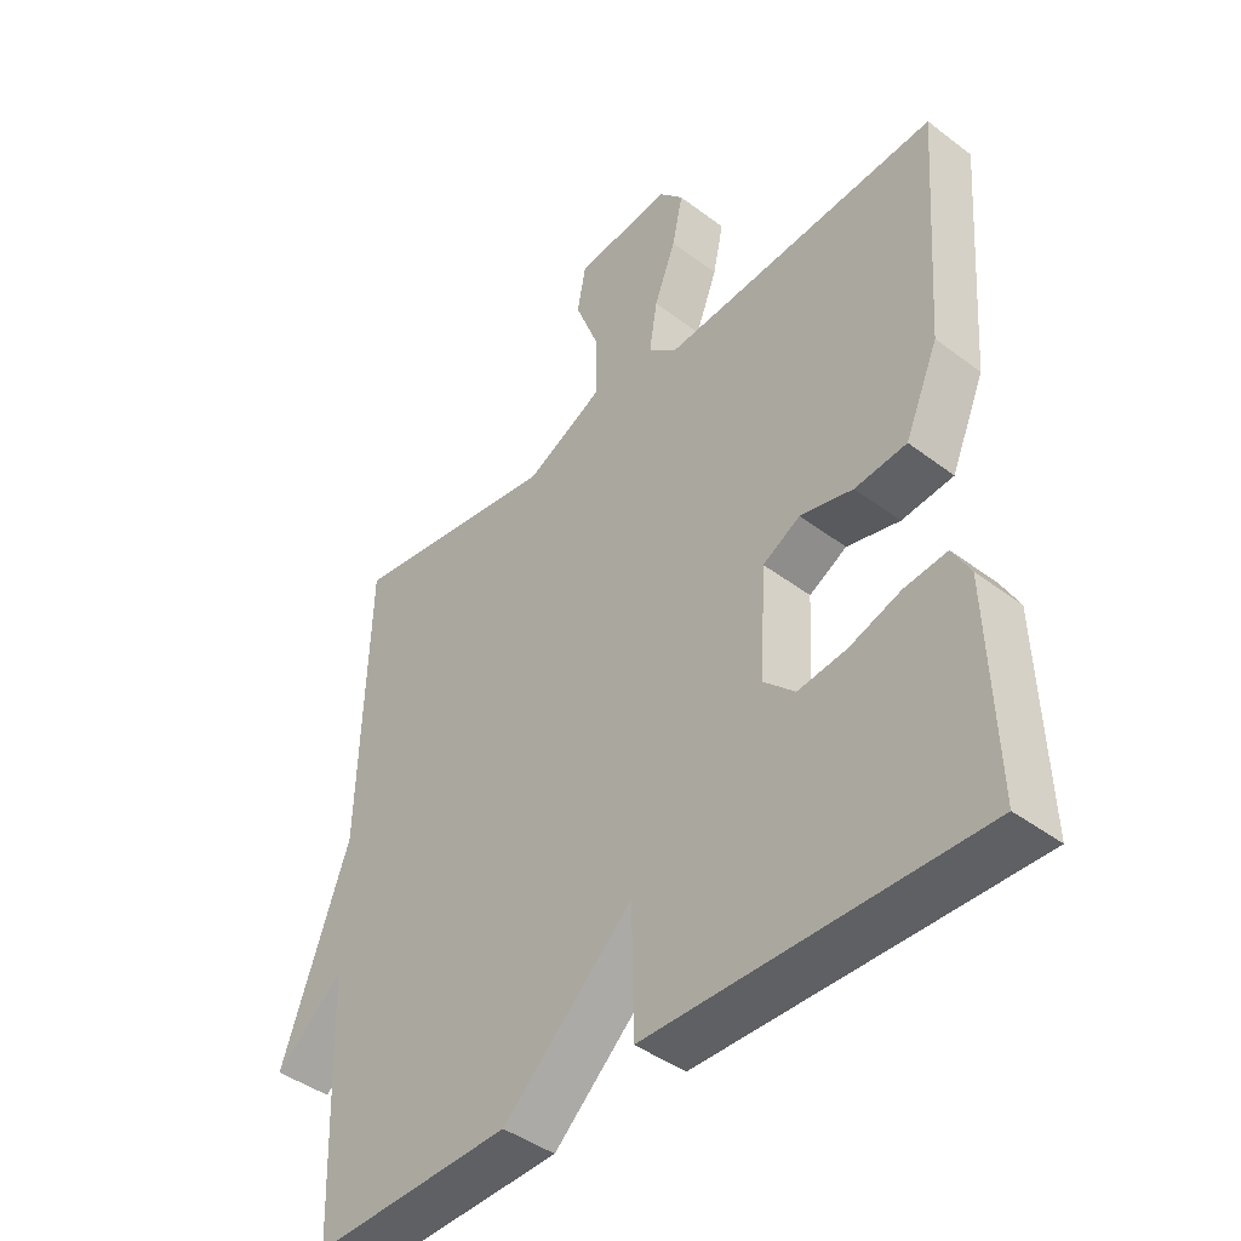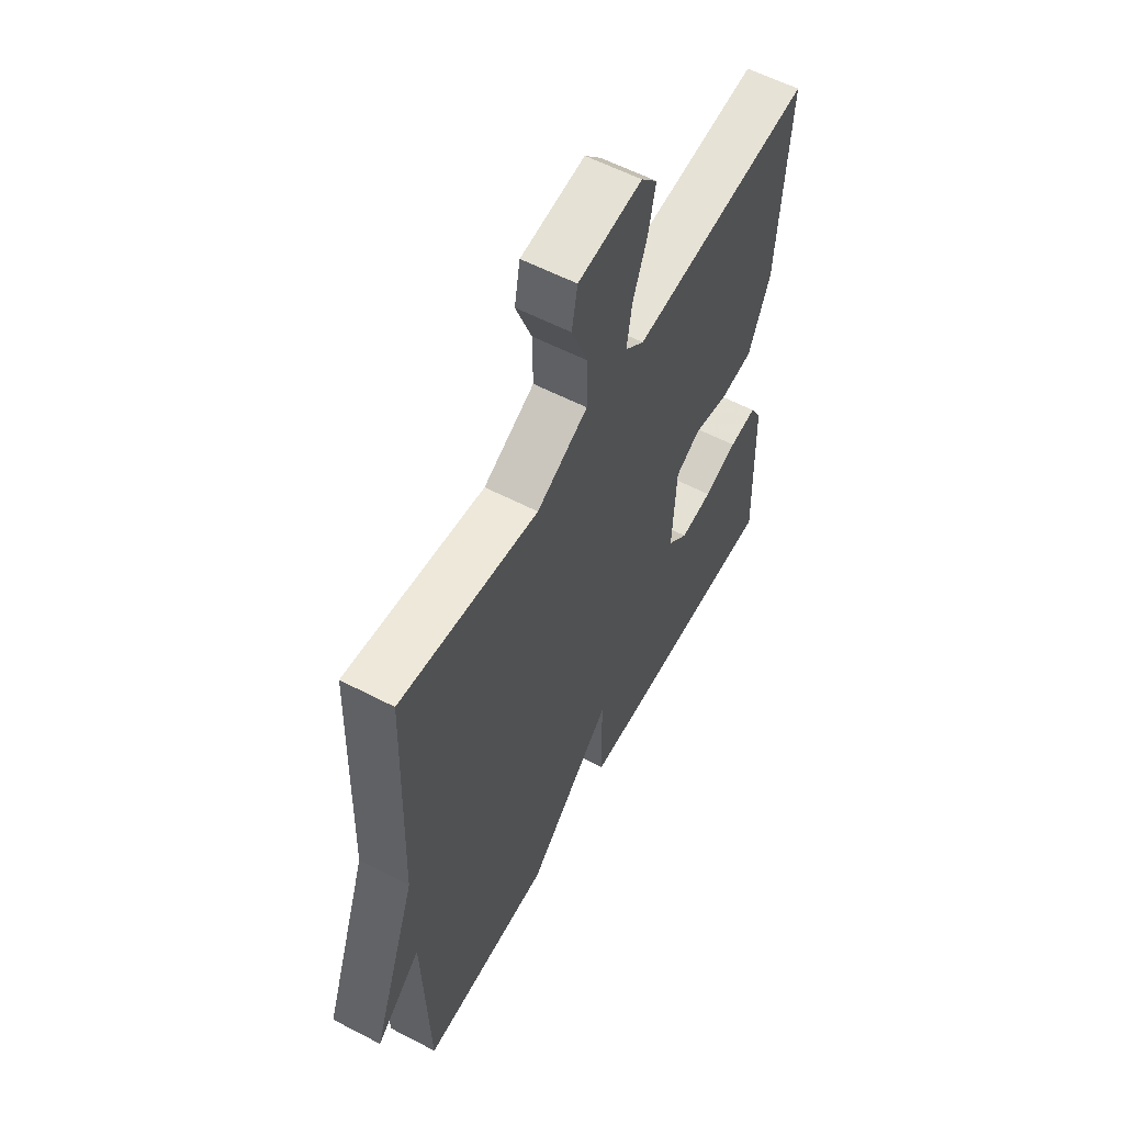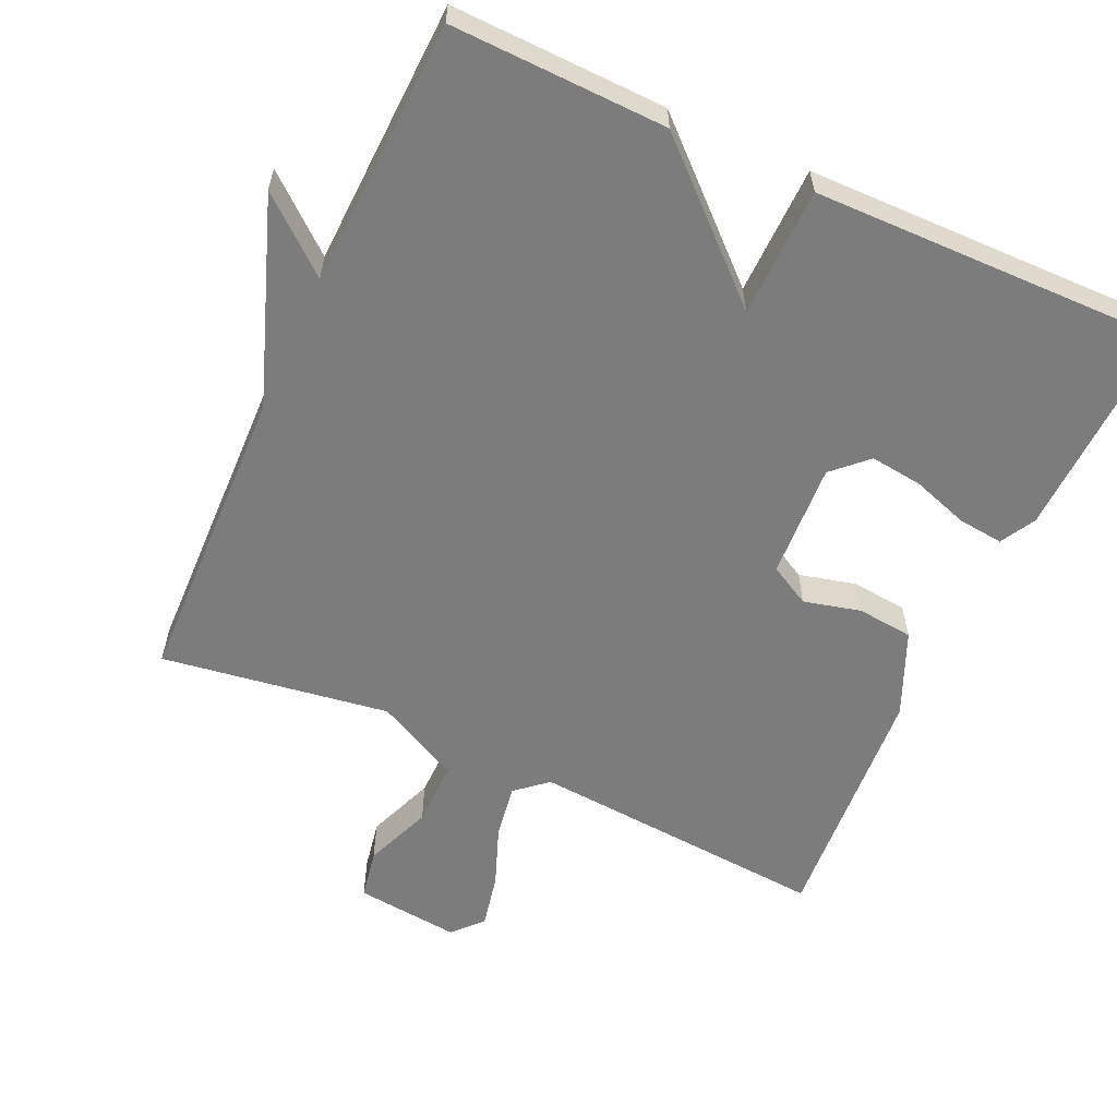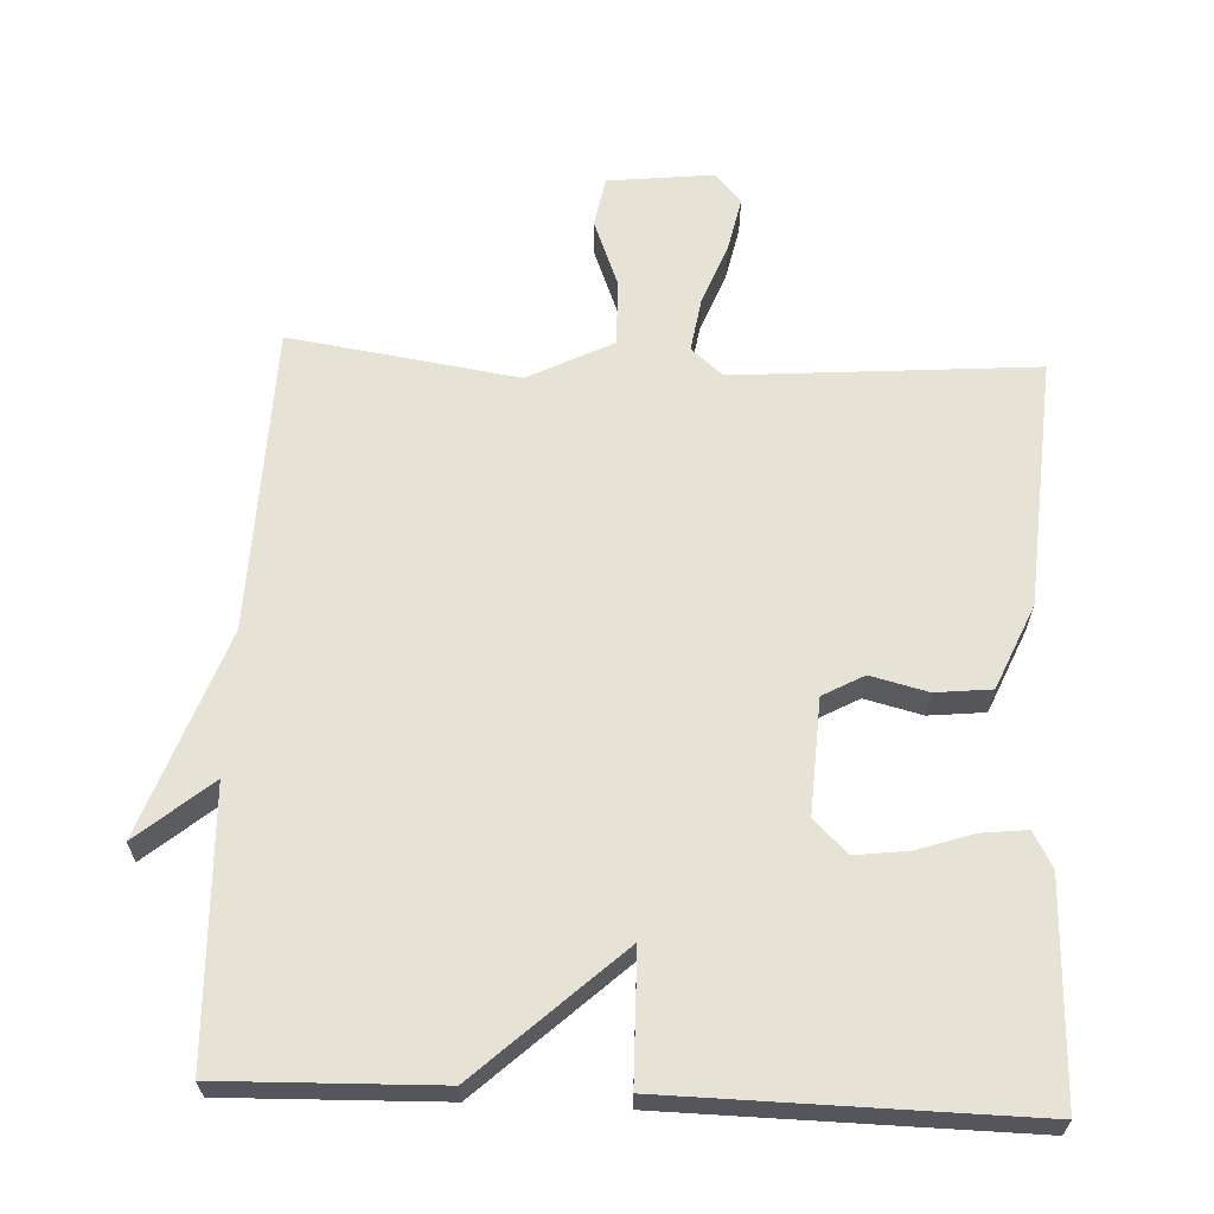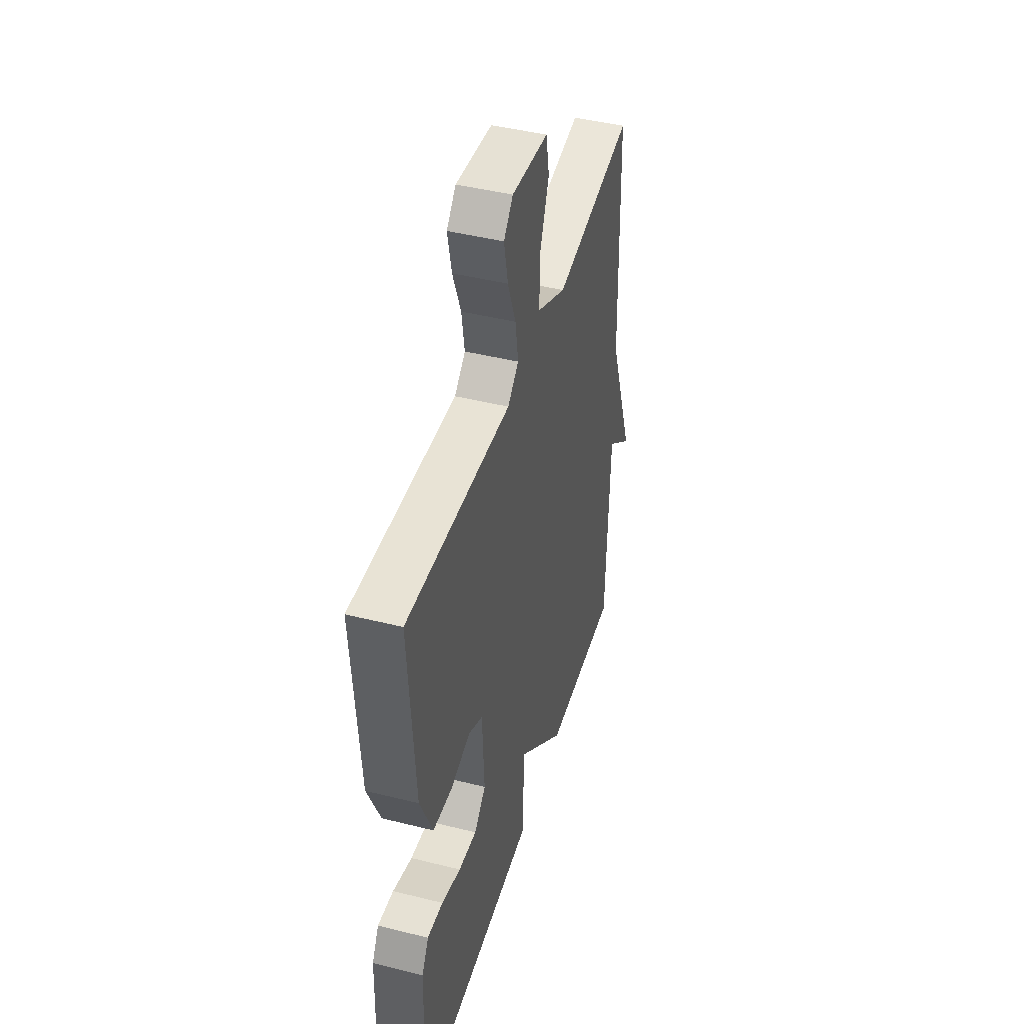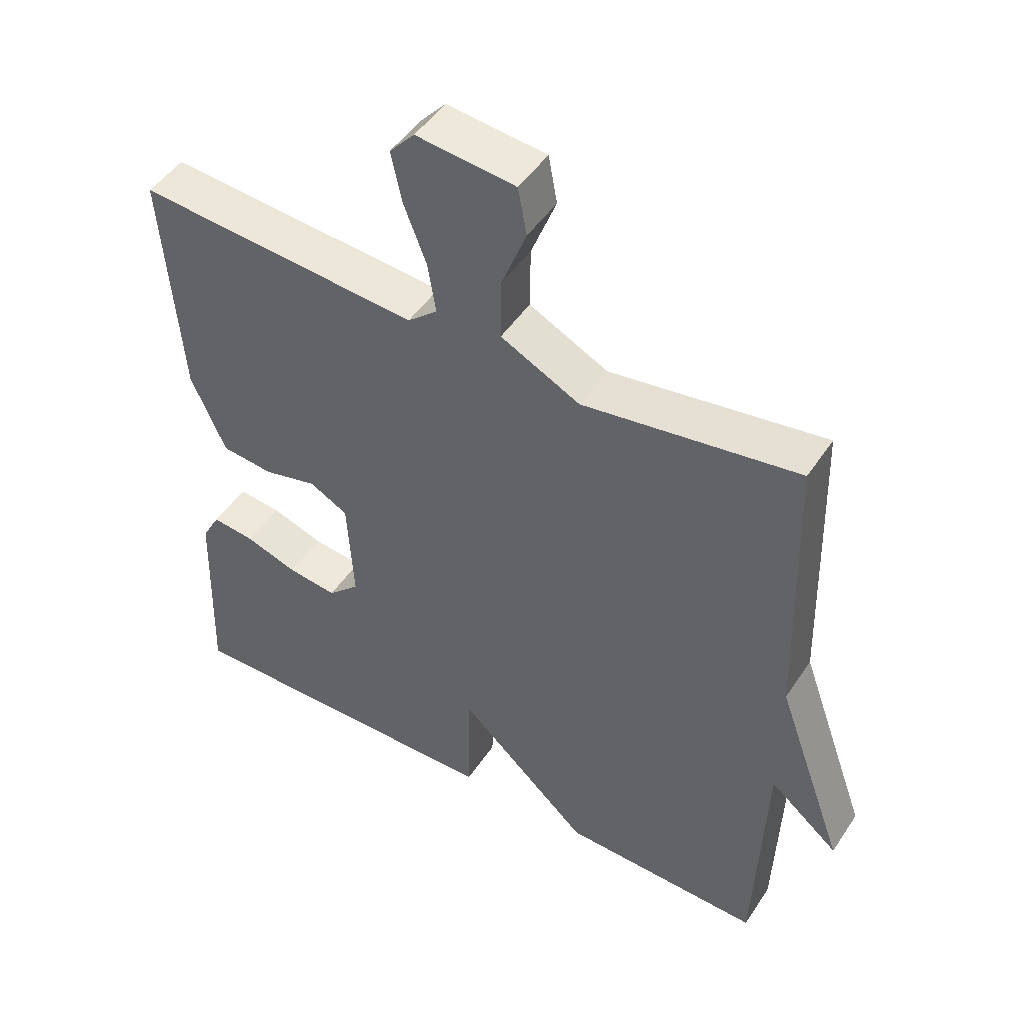
<metadata>
{"format":"obj","ext":"obj","renderer":"f3d","projection":"perspective","resolution":1024,"background":"white","views":[{"elev":-43.1,"azim":-131.8,"up":"+Z"},{"elev":58.1,"azim":118.3,"up":"+Z"},{"elev":-58.8,"azim":155.4,"up":"+Y"},{"elev":63.8,"azim":-177.4,"up":"+Y"},{"elev":44.7,"azim":-73.8,"up":"+Z"},{"elev":48.0,"azim":32.0,"up":"+Z"}]}
</metadata>
<code>
v -0.5 0.07 0.5
v -0.079 0.07 0.468
v -0.035 0.07 0.506
v -0.047 0.07 0.581
v -0.08 0.07 0.667
v -0.096 0.07 0.743
v -0.059 0.07 0.784
v 0.088 0.07 0.768
v 0.101 0.07 0.698
v 0.064 0.07 0.603
v 0.063 0.07 0.511
v 0.181 0.07 0.452
v 0.5 0.07 0.5
v 0.513 0.07 0.073
v 0.616 0.07 -0.213
v 0.513 0.07 -0.127
v 0.5 0.07 -0.5
v 0.199 0.07 -0.492
v 0.002 0.07 -0.311
v -0.001 0.07 -0.492
v -0.5 0.07 -0.5
v -0.49 0.07 -0.198
v -0.463 0.07 -0.149
v -0.399 0.07 -0.156
v -0.321 0.07 -0.182
v -0.247 0.07 -0.191
v -0.2 0.07 -0.146
v -0.209 0.07 0.015
v -0.266 0.07 0.046
v -0.346 0.07 0.026
v -0.424 0.07 0.034
v -0.475 0.07 0.152
v -0.5 0 0.5
v -0.079 0 0.468
v -0.035 0 0.506
v -0.047 0 0.581
v -0.08 0 0.667
v -0.096 0 0.743
v -0.059 0 0.784
v 0.088 0 0.768
v 0.101 0 0.698
v 0.064 0 0.603
v 0.063 0 0.511
v 0.181 0 0.452
v 0.5 0 0.5
v 0.513 0 0.073
v 0.616 0 -0.213
v 0.513 0 -0.127
v 0.5 0 -0.5
v 0.199 0 -0.492
v 0.002 0 -0.311
v -0.001 0 -0.492
v -0.5 0 -0.5
v -0.49 0 -0.198
v -0.463 0 -0.149
v -0.399 0 -0.156
v -0.321 0 -0.182
v -0.247 0 -0.191
v -0.2 0 -0.146
v -0.209 0 0.015
v -0.266 0 0.046
v -0.346 0 0.026
v -0.424 0 0.034
v -0.475 0 0.152
f 32 1 2
f 31 32 2
f 30 31 2
f 29 30 2
f 28 29 2 3
f 27 28 3
f 23 24 25
f 22 23 25
f 21 22 25
f 20 21 25
f 19 20 25
f 19 25 26
f 16 17 18 19
f 16 19 26 27
f 14 15 16
f 14 16 27
f 13 14 27
f 12 13 27
f 8 9 10
f 7 8 10
f 6 7 10
f 5 6 10
f 4 5 10
f 3 4 10 11
f 3 11 12 27
f 34 33 64
f 34 64 63
f 34 63 62
f 34 62 61
f 35 34 61 60
f 35 60 59
f 57 56 55
f 57 55 54
f 57 54 53
f 57 53 52
f 57 52 51
f 58 57 51
f 51 50 49 48
f 59 58 51 48
f 48 47 46
f 59 48 46
f 59 46 45
f 59 45 44
f 42 41 40
f 42 40 39
f 42 39 38
f 42 38 37
f 42 37 36
f 43 42 36 35
f 59 44 43 35
f 1 33 34 2
f 2 34 35 3
f 3 35 36 4
f 4 36 37 5
f 5 37 38 6
f 6 38 39 7
f 7 39 40 8
f 8 40 41 9
f 9 41 42 10
f 10 42 43 11
f 11 43 44 12
f 12 44 45 13
f 13 45 46 14
f 14 46 47 15
f 15 47 48 16
f 16 48 49 17
f 17 49 50 18
f 18 50 51 19
f 19 51 52 20
f 20 52 53 21
f 21 53 54 22
f 22 54 55 23
f 23 55 56 24
f 24 56 57 25
f 25 57 58 26
f 26 58 59 27
f 27 59 60 28
f 28 60 61 29
f 29 61 62 30
f 30 62 63 31
f 31 63 64 32
f 32 64 33 1

</code>
